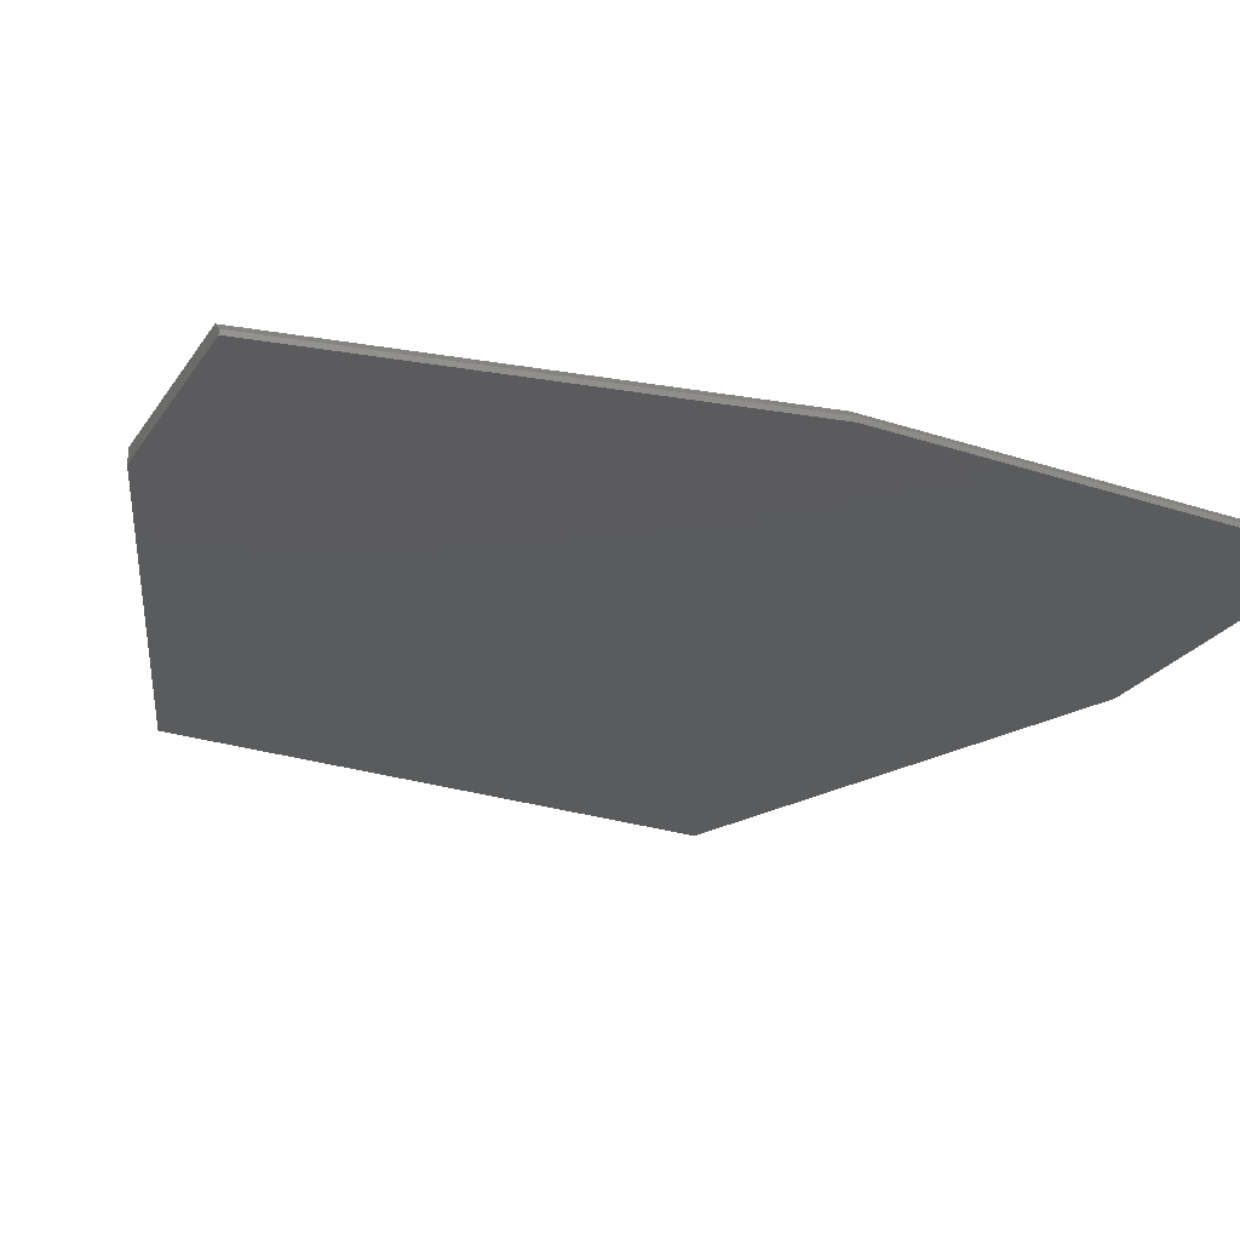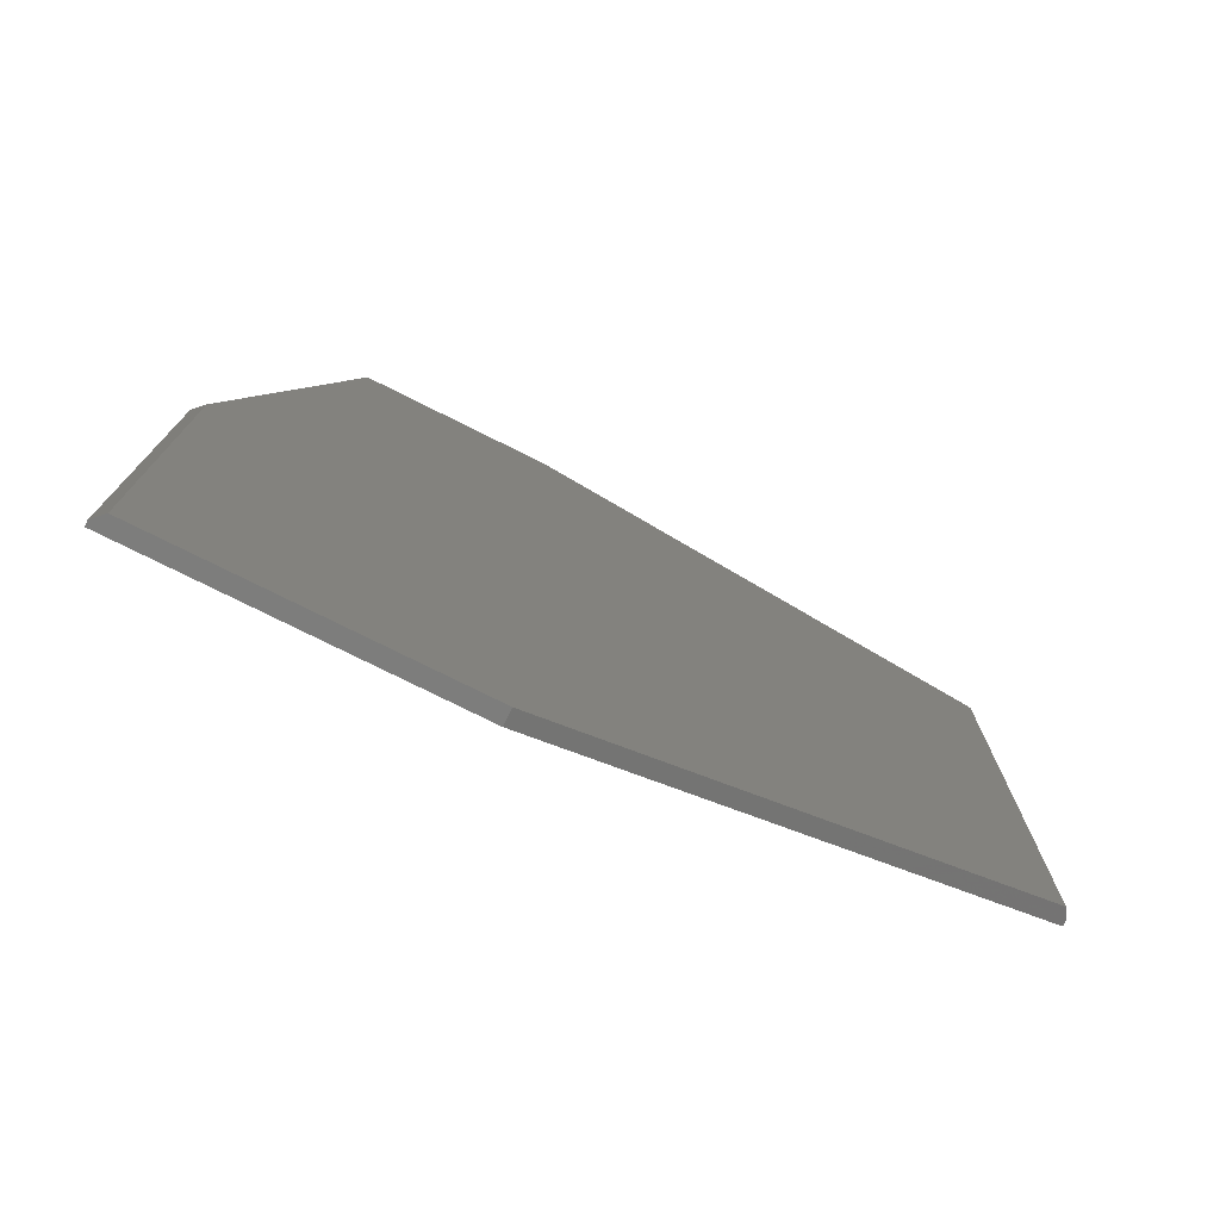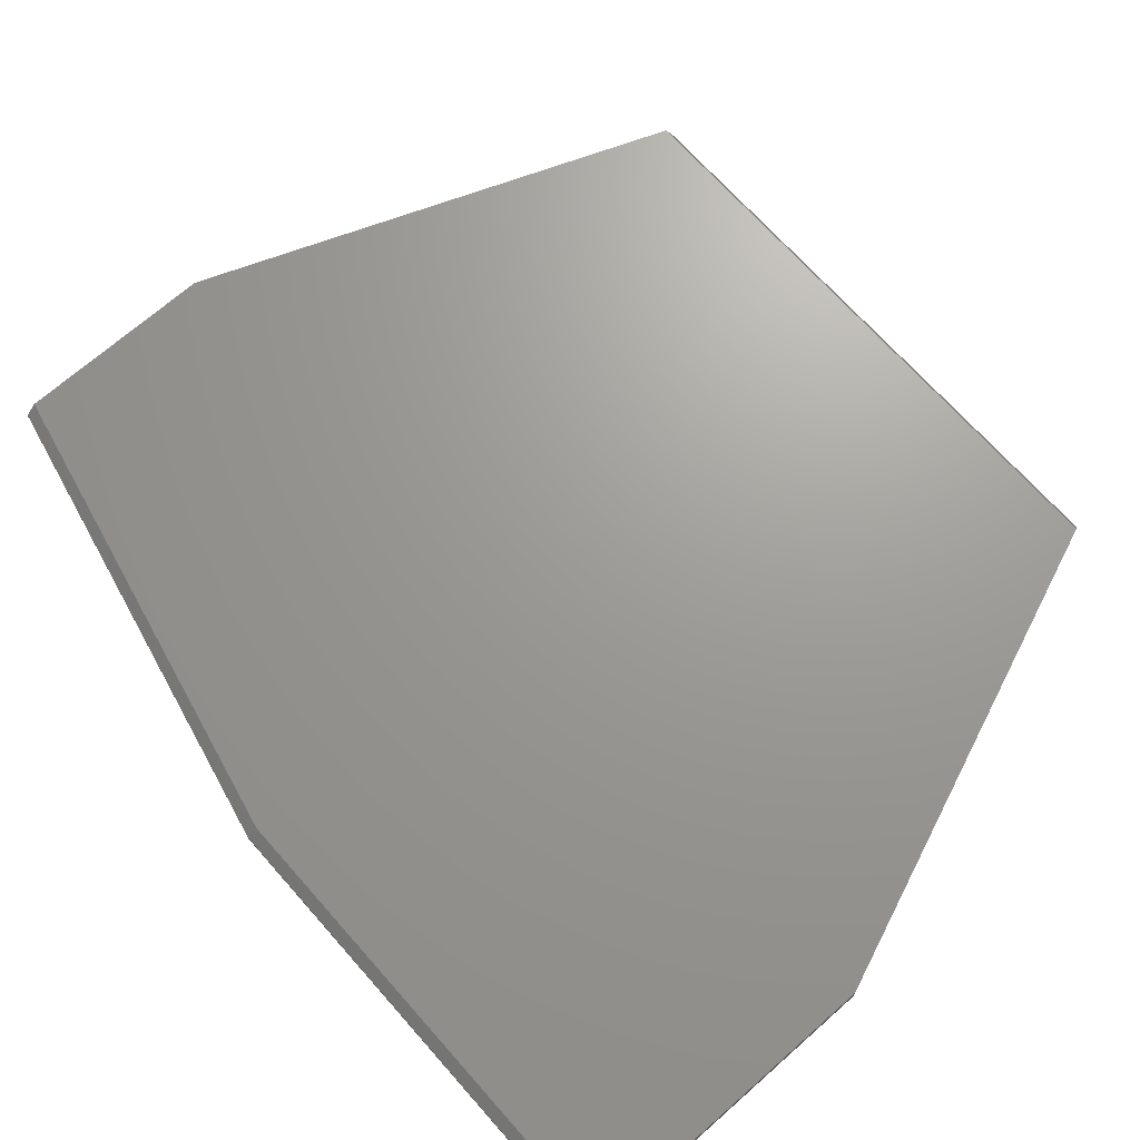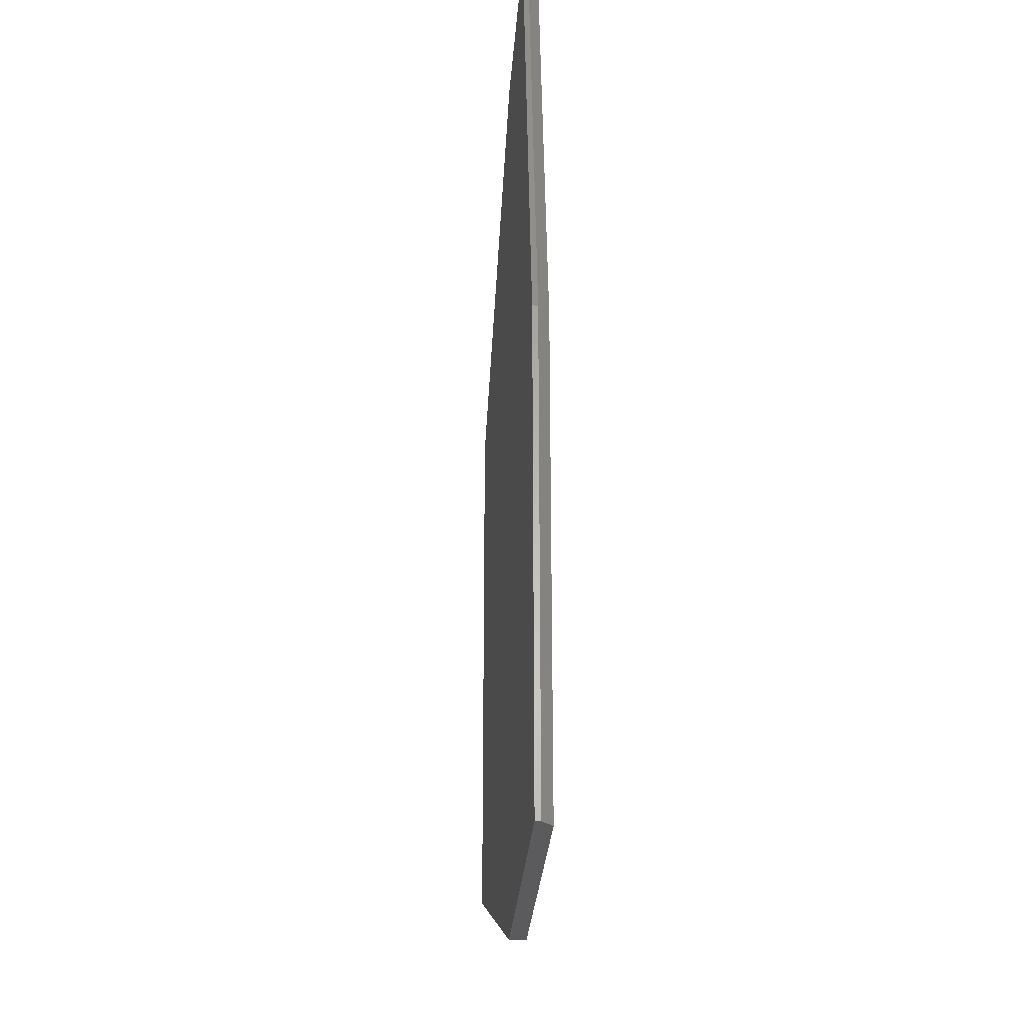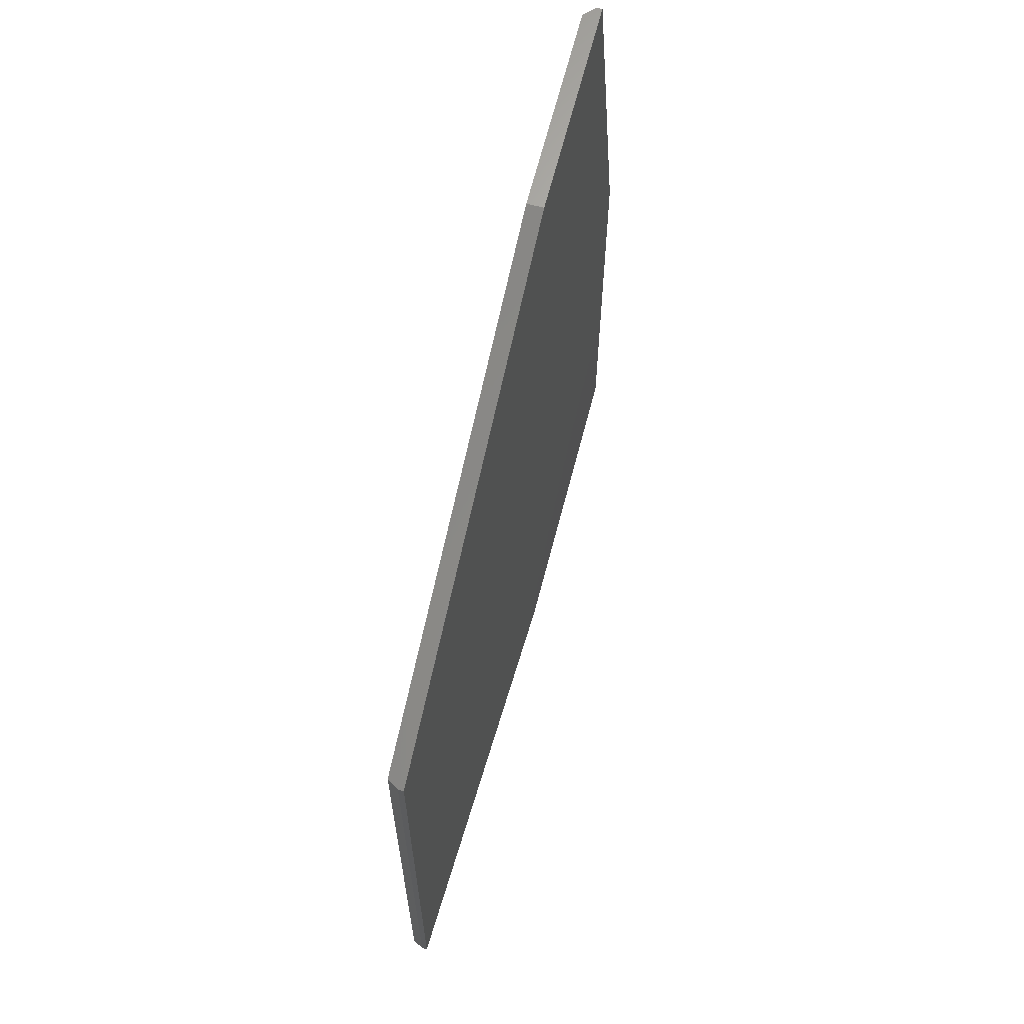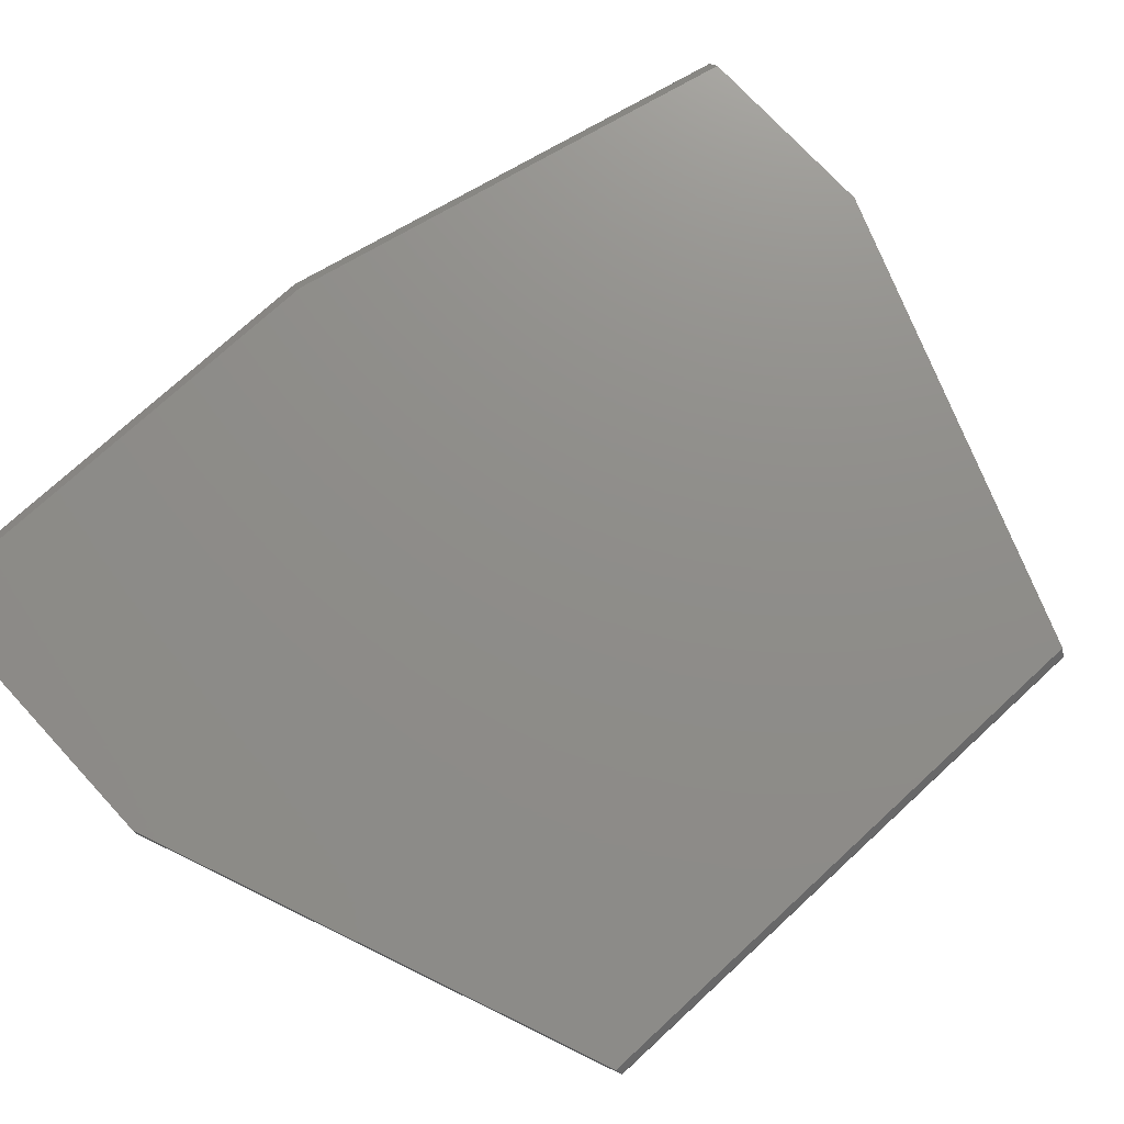
<metadata>
{"format":"stl","ext":"stl","renderer":"f3d","projection":"perspective","resolution":1024,"background":"white","views":[{"elev":-26.6,"azim":-117.2,"up":"+Z"},{"elev":-76.8,"azim":-26.5,"up":"+Y"},{"elev":69.2,"azim":-41.5,"up":"+Z"},{"elev":-27.2,"azim":-93.7,"up":"+Y"},{"elev":66.3,"azim":104.5,"up":"+Y"},{"elev":74.0,"azim":47.3,"up":"+Z"}]}
</metadata>
<code>
# stl→obj: 19 verts, 34 faces
v 128 8.5 301.5
v 99.01 53.39 301.5
v 99.01 8.5 301.5
v 109 98.5 301.5
v 128 98.5 301.5
v 172.4 81.22 301.5
v 172.4 25.78 301.5
v 108 98.5 300.5
v 98.01 53.5 300.5
v 108 98.5 300
v 98.01 8.5 300
v 98.01 53.5 300
v 128 8.5 300
v 128 98.5 300
v 173 81 300
v 173 26 300
v 173 81 300.5
v 173 26 300.5
v 98.01 8.5 300.5
f 1 2 3
f 2 1 4
f 4 1 5
f 5 1 6
f 6 1 7
f 2 8 9
f 8 2 4
f 10 11 12
f 11 10 13
f 13 10 14
f 13 14 15
f 13 15 16
f 17 16 15
f 16 17 18
f 11 9 12
f 9 11 19
f 1 18 7
f 18 1 13
f 18 13 16
f 7 17 6
f 17 7 18
f 12 8 10
f 8 12 9
f 14 4 5
f 4 14 8
f 8 14 10
f 19 1 3
f 1 19 13
f 13 19 11
f 19 2 9
f 2 19 3
f 6 14 5
f 14 6 17
f 14 17 15

</code>
